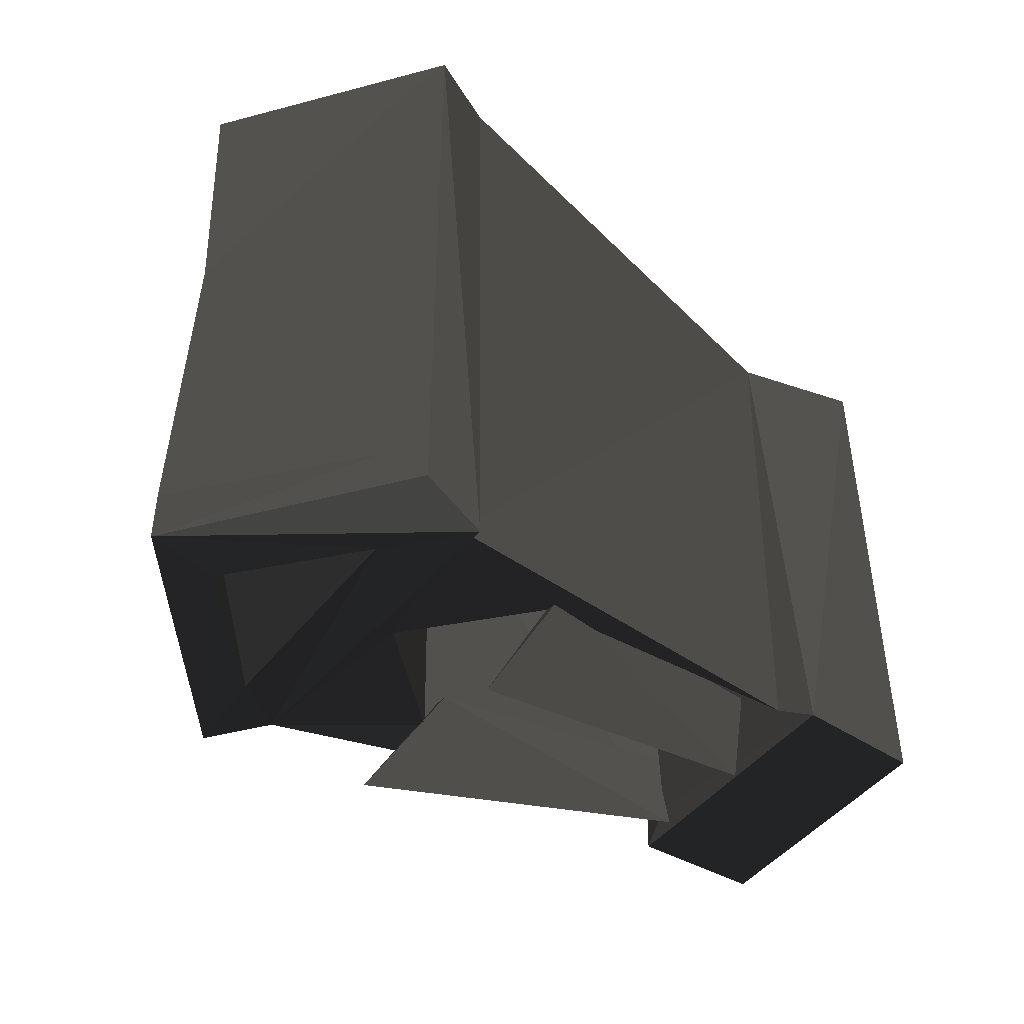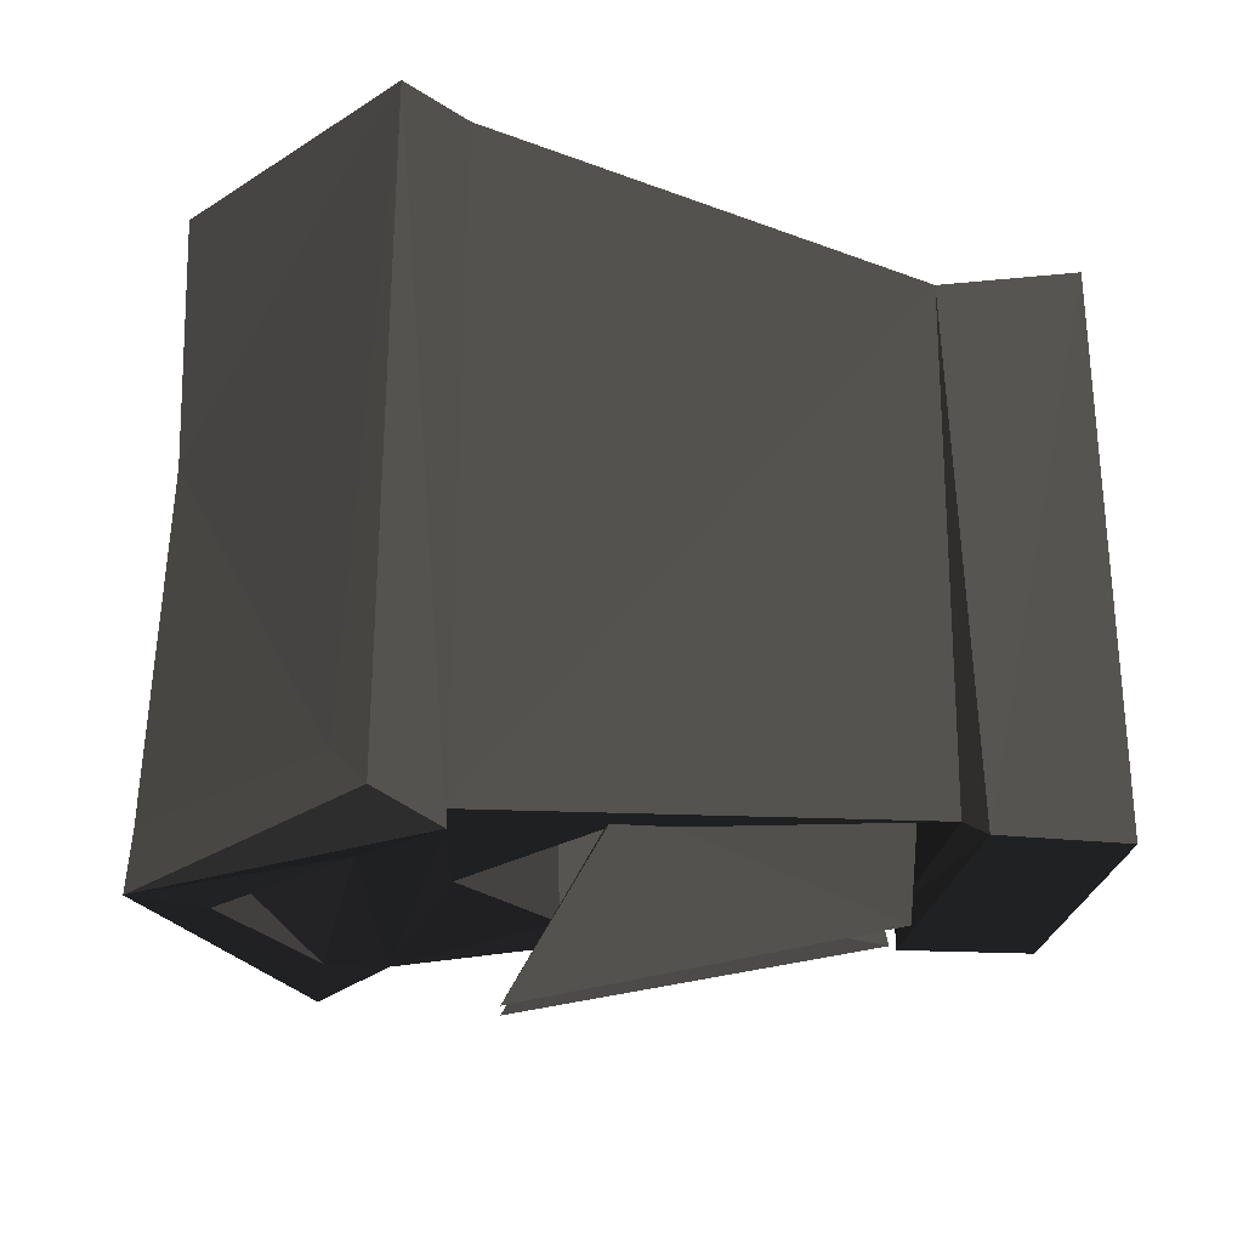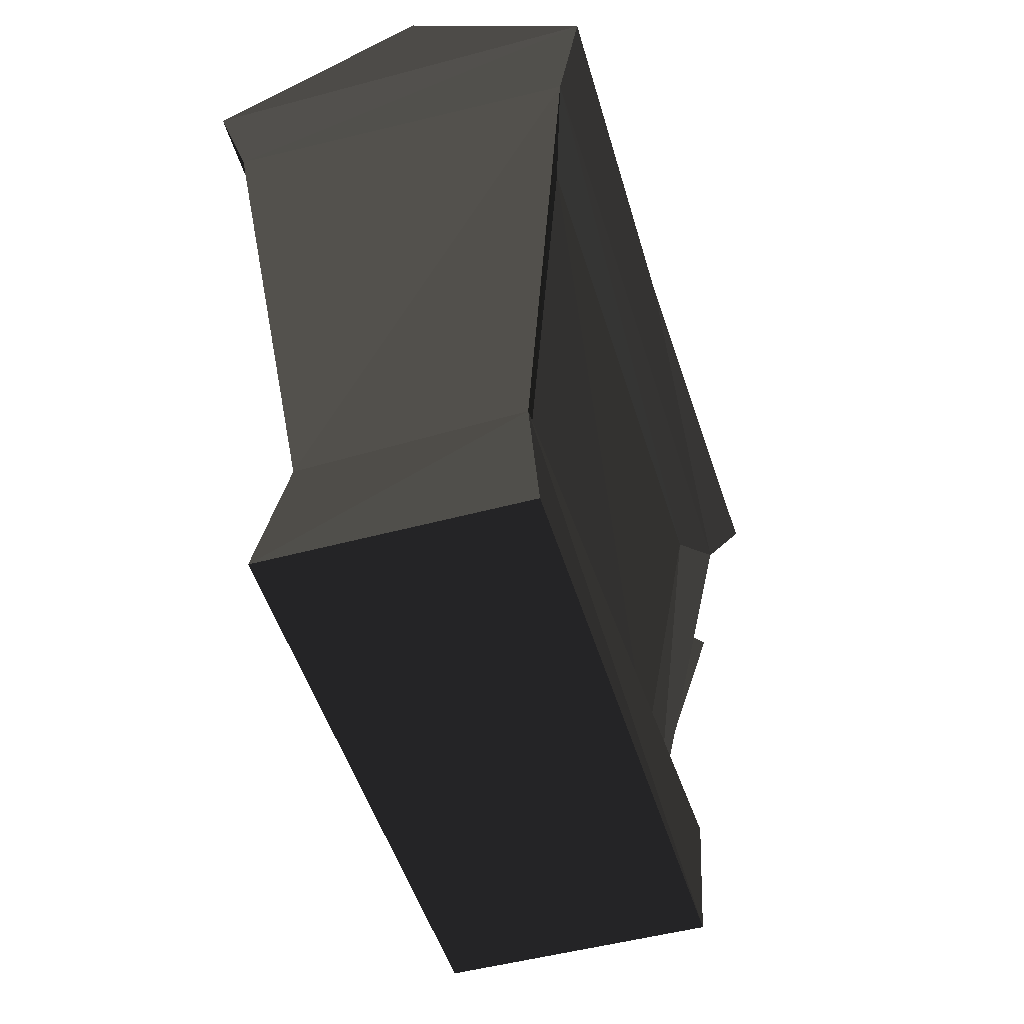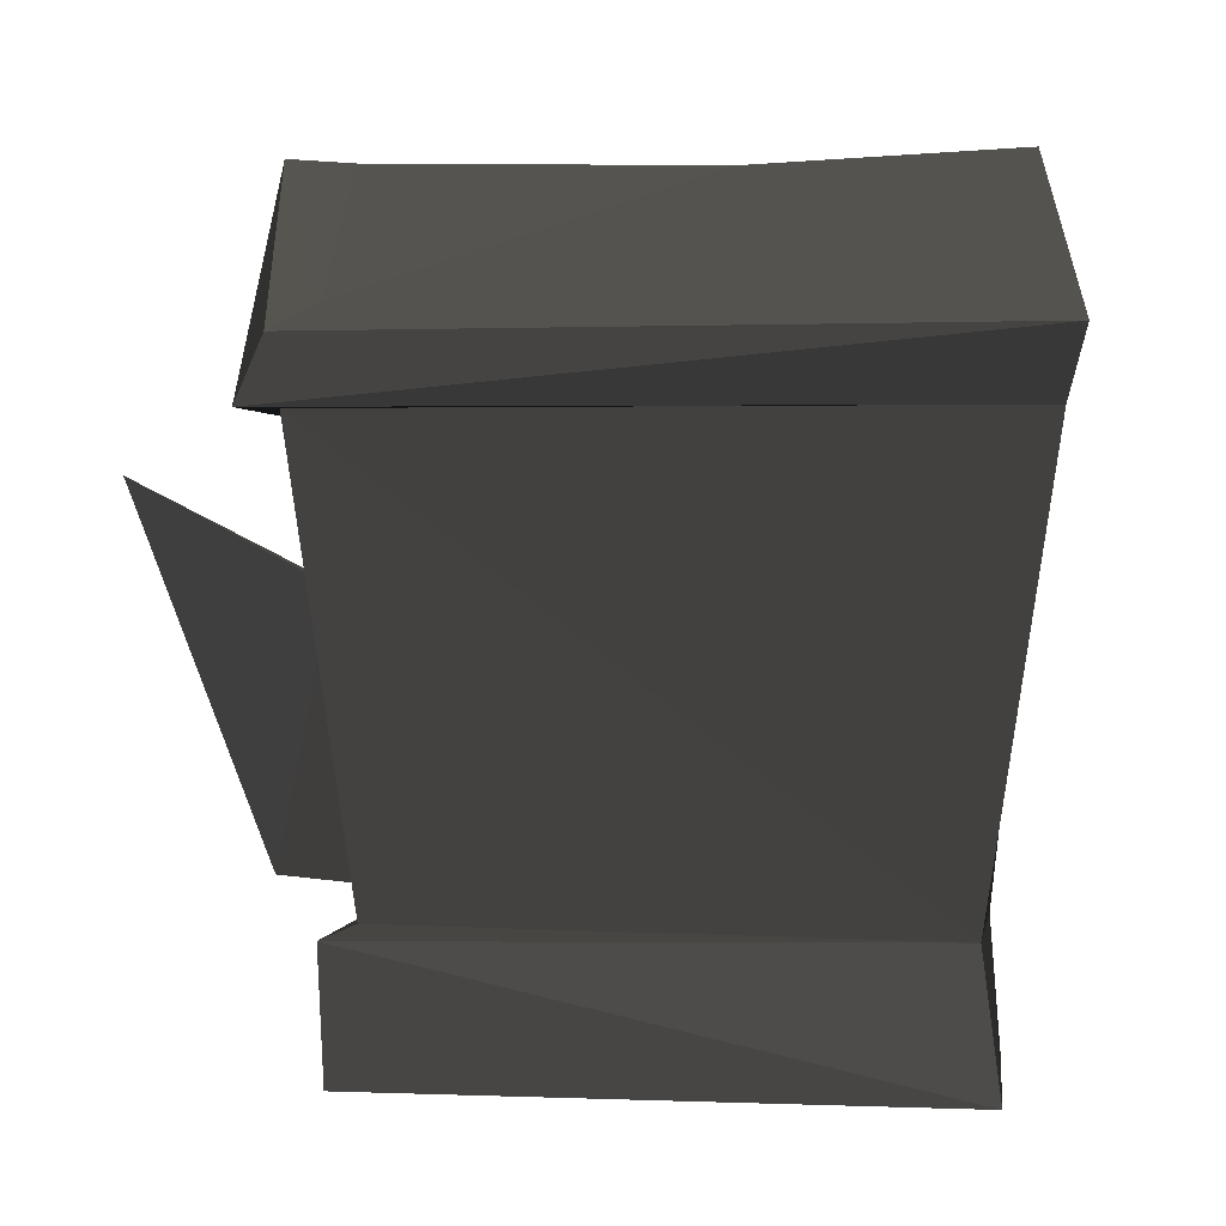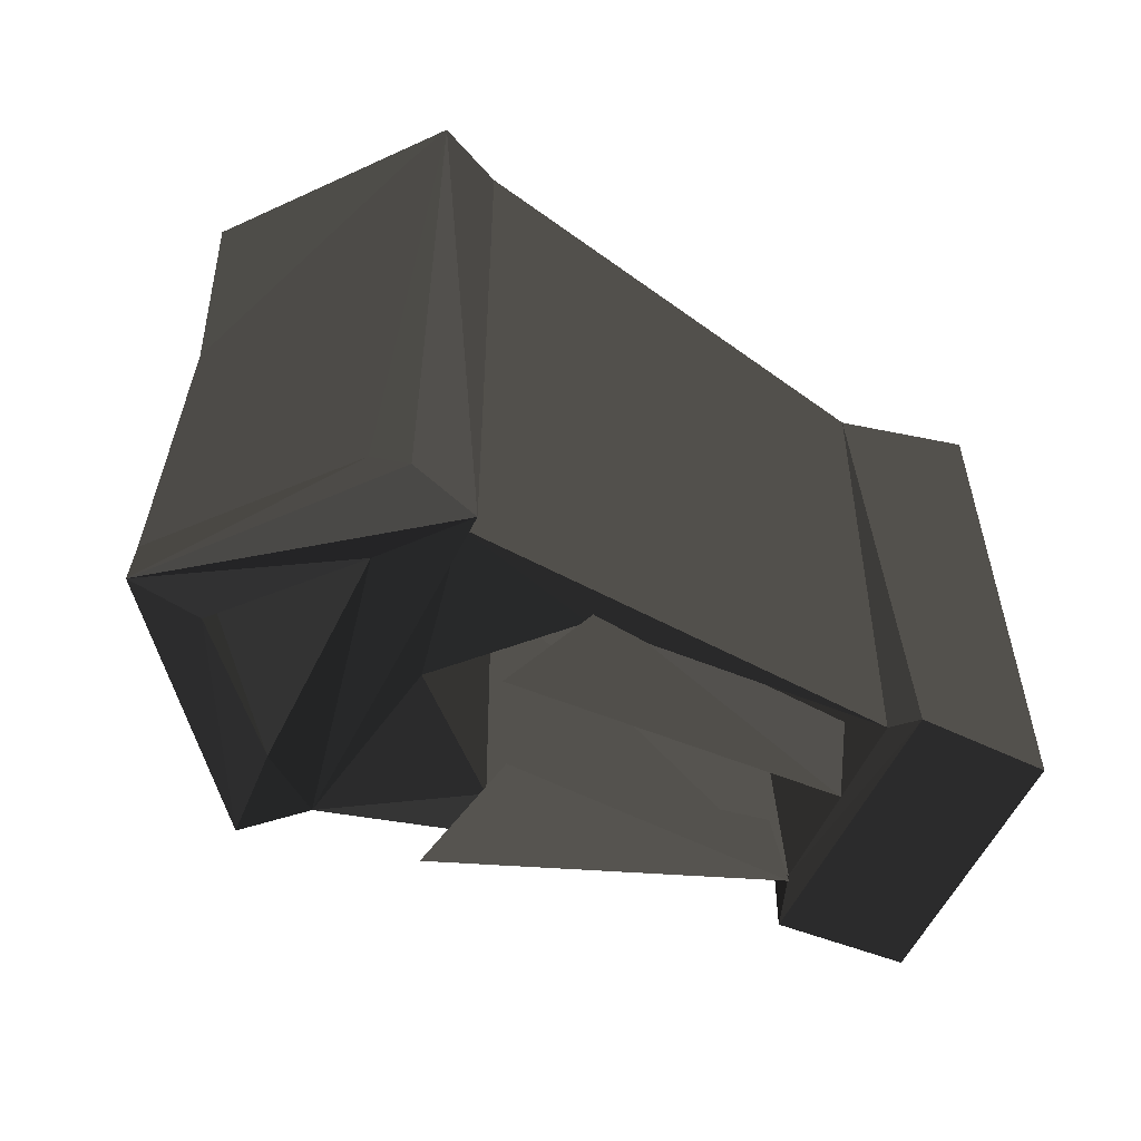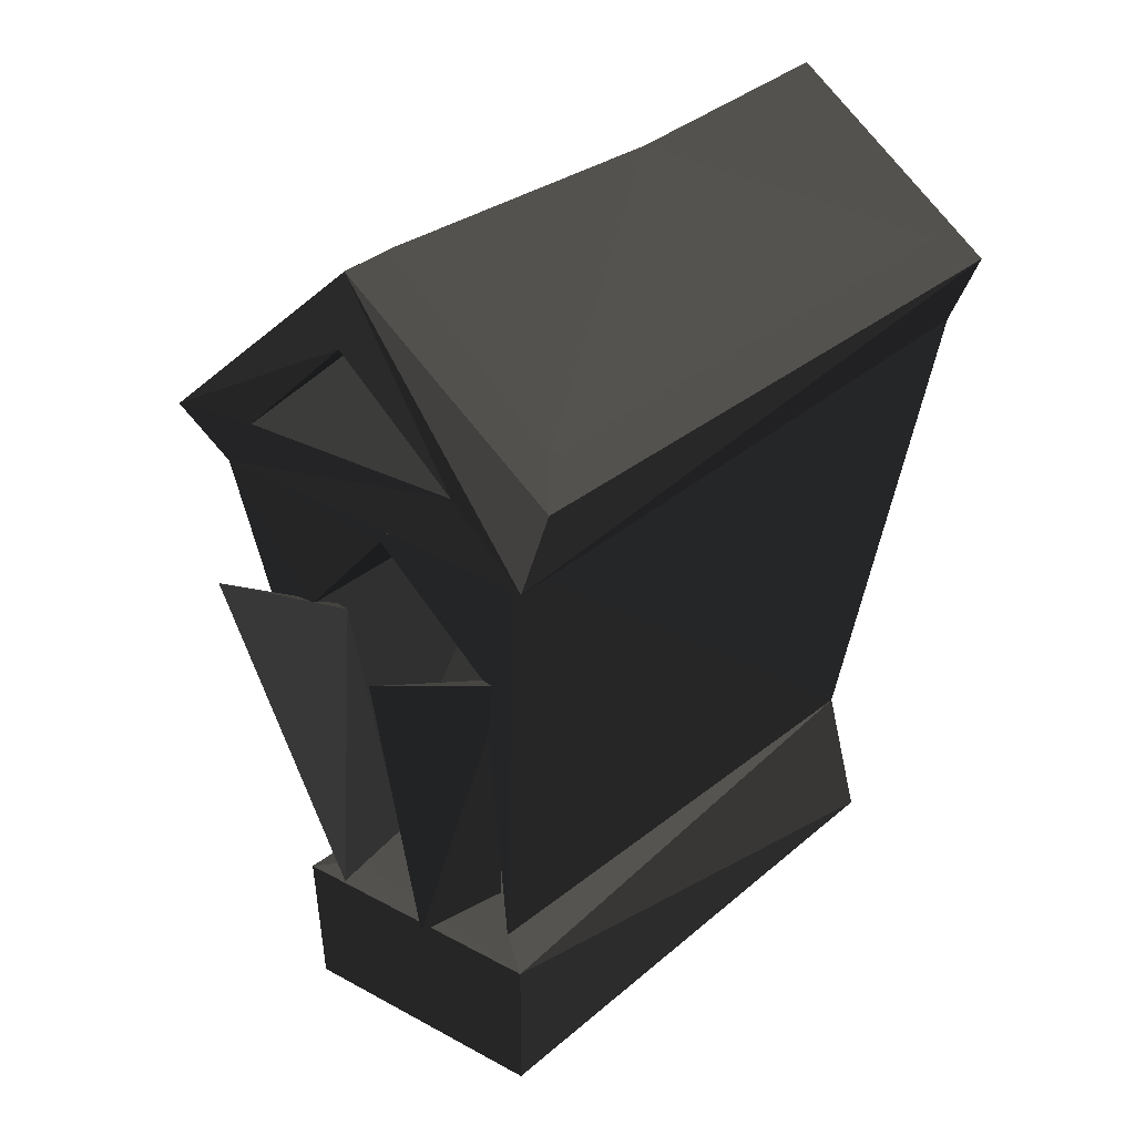
<metadata>
{"format":"obj","ext":"obj","renderer":"f3d","projection":"perspective","resolution":1024,"background":"white","views":[{"elev":-46.6,"azim":-126.4,"up":"+Z"},{"elev":-28.1,"azim":-101.6,"up":"+Z"},{"elev":-49.4,"azim":16.6,"up":"+Y"},{"elev":0.8,"azim":-82.0,"up":"+Y"},{"elev":-56.7,"azim":-115.8,"up":"+Z"},{"elev":29.9,"azim":-141.3,"up":"+Y"}]}
</metadata>
<code>
o Buidling
v -0.003726 5.47 2.397 0.3725 0.3725 0.3765
v 0.9984 0.306 -2.205 0.3725 0.3725 0.3765
v -0.7786 2.67 -2.277 0.3725 0.3725 0.3765
v 0 3.514 0.08059 0.3725 0.3725 0.3765
v -0.7786 2.7 0.1776 0.3725 0.3725 0.3765
v 1.249 3.721 -2.492 0.3725 0.3725 0.3765
v -1.453 4.192 -2.423 0.3725 0.3725 0.3765
v -0.06865 5.489 -2.658 0.3725 0.3725 0.3765
v -1.212 4.396 -2.119 0.3725 0.3725 0.3765
v -0.9378 3.314 -3.51 0.3725 0.3725 0.3765
v -0.7502 2.605 -2.139 0.3725 0.3725 0.3765
v 0.6396 2.589 -2.063 0.3725 0.3725 0.3765
v 1.06 3.001 -2.844 0.3725 0.3725 0.3765
v 0.9627 -0.6691 2.168 0.3725 0.3725 0.3765
v 0.8294 4.19 -2.661 0.3725 0.3725 0.3765
v -1.28 3.702 2.541 0.3725 0.3725 0.3765
v -0.7153 0.3853 -2.003 0.3725 0.3725 0.3765
v -0 4.962 -2.671 0.3725 0.3725 0.3765
v -0.8373 4.183 -2.617 0.3725 0.3725 0.3765
v 0.7786 2.67 -2.277 0.3725 0.3725 0.3765
v 0.5341 0.6253 0.4249 0.3725 0.3725 0.3765
v -0.5341 0.6253 0.4249 0.3725 0.3725 0.3765
v 0.9627 -0.6691 -2.168 0.3725 0.3725 0.3765
v -0.9627 -0.6691 2.168 0.3725 0.3725 0.3765
v -1.453 4.192 2.671 0.3725 0.3725 0.3765
v 1.253 3.709 2.473 0.3725 0.3725 0.3765
v 0.8695 0.333 2.091 0.3725 0.3725 0.3765
v 1.08 3.326 -1.945 0.3725 0.3725 0.3765
v 1.072 3.327 1.945 0.3725 0.3725 0.3765
v -0.9627 -0.6691 -2.168 0.3725 0.3725 0.3765
v 1.474 4.153 -2.689 0.3725 0.3725 0.3765
v 1.205 4.38 2.355 0.3725 0.3725 0.3765
v -0.004508 5.389 0.4083 0.3725 0.3725 0.3765
v -1.21 4.394 2.356 0.3725 0.3725 0.3765
v -0.5616 0.6187 -1.893 0.3725 0.3725 0.3765
v -0.4646 0.67 -2.622 0.3725 0.3725 0.3765
v -0.8381 2.591 -2.141 0.3725 0.3725 0.3765
v 0.4835 0.6316 -1.79 0.3725 0.3725 0.3765
v 0.4855 0.5188 -2.386 0.3725 0.3725 0.3765
v -0 4.962 -2.34 0.3725 0.3725 0.3765
v -1.408 3.722 -2.642 0.3725 0.3725 0.3765
v 0 3.484 -2.374 0.3725 0.3725 0.3765
v 0.7786 2.7 0.1776 0.3725 0.3725 0.3765
v 0.7403 0.7625 -1.639 0.3725 0.3725 0.3765
v 0.7652 0.7595 1.639 0.3725 0.3725 0.3765
v -1.151 3.728 -2.403 0.3725 0.3725 0.3765
v -0.7884 0.3478 2.035 0.3725 0.3725 0.3765
v -0.9984 0.306 -2.205 0.3725 0.3725 0.3765
v 0.7194 0.3622 -2.002 0.3725 0.3725 0.3765
v 1.05 4.515 0.2599 0.3725 0.3725 0.3765
v 1.453 4.192 2.671 0.3725 0.3725 0.3765
v 1.419 4.18 0.143 0.3725 0.3725 0.3765
v 0.005831 5.46 -2.175 0.3725 0.3725 0.3765
v 1.165 4.403 -2.031 0.3725 0.3725 0.3765
v 0.7786 2.571 -2.023 0.3725 0.3725 0.3765
f 18 40 19
f 49 43 20
f 15 40 18
f 15 19 40
f 17 5 22
f 2 49 27
f 6 52 26
f 18 8 31
f 54 33 50
f 26 51 16
f 27 26 47
f 49 21 43
f 6 20 42
f 22 5 21
f 17 22 21
f 17 3 5
f 16 25 41
f 32 51 52
f 54 50 52
f 32 50 1
f 50 33 1
f 33 53 9
f 33 54 53
f 33 9 34
f 1 33 34
f 9 53 8
f 54 31 8
f 34 9 25
f 9 7 25
f 34 25 1
f 15 18 31
f 51 26 52
f 24 30 23
f 41 25 7
f 19 6 41
f 31 6 15
f 24 47 48
f 14 23 27
f 23 2 27
f 47 16 46
f 28 6 26
f 29 28 26
f 44 27 49
f 44 45 27
f 44 28 29
f 45 26 27
f 45 29 26
f 5 3 4
f 3 42 4
f 21 5 43
f 42 3 46
f 20 6 49
f 8 19 41
f 18 19 8
f 47 26 16
f 24 27 47
f 24 14 27
f 23 48 2
f 23 30 48
f 16 51 25
f 46 41 6
f 9 8 7
f 53 54 8
f 54 52 31
f 32 52 50
f 32 1 51
f 41 7 8
f 24 23 14
f 19 15 6
f 31 52 6
f 24 48 30
f 17 47 46
f 41 46 16
f 48 47 17
f 45 44 29
f 28 49 6
f 28 44 49
f 20 4 42
f 20 43 4
f 17 21 49
f 43 5 4
f 3 17 46
f 42 46 6
f 48 49 2
f 48 17 49
f 1 25 51
f 10 37 11
f 39 13 55
f 36 35 37
f 36 10 11
f 13 12 55
f 12 39 38
f 55 12 38
f 55 38 39
f 12 13 39
f 37 35 11
f 36 37 10
f 36 11 35

</code>
